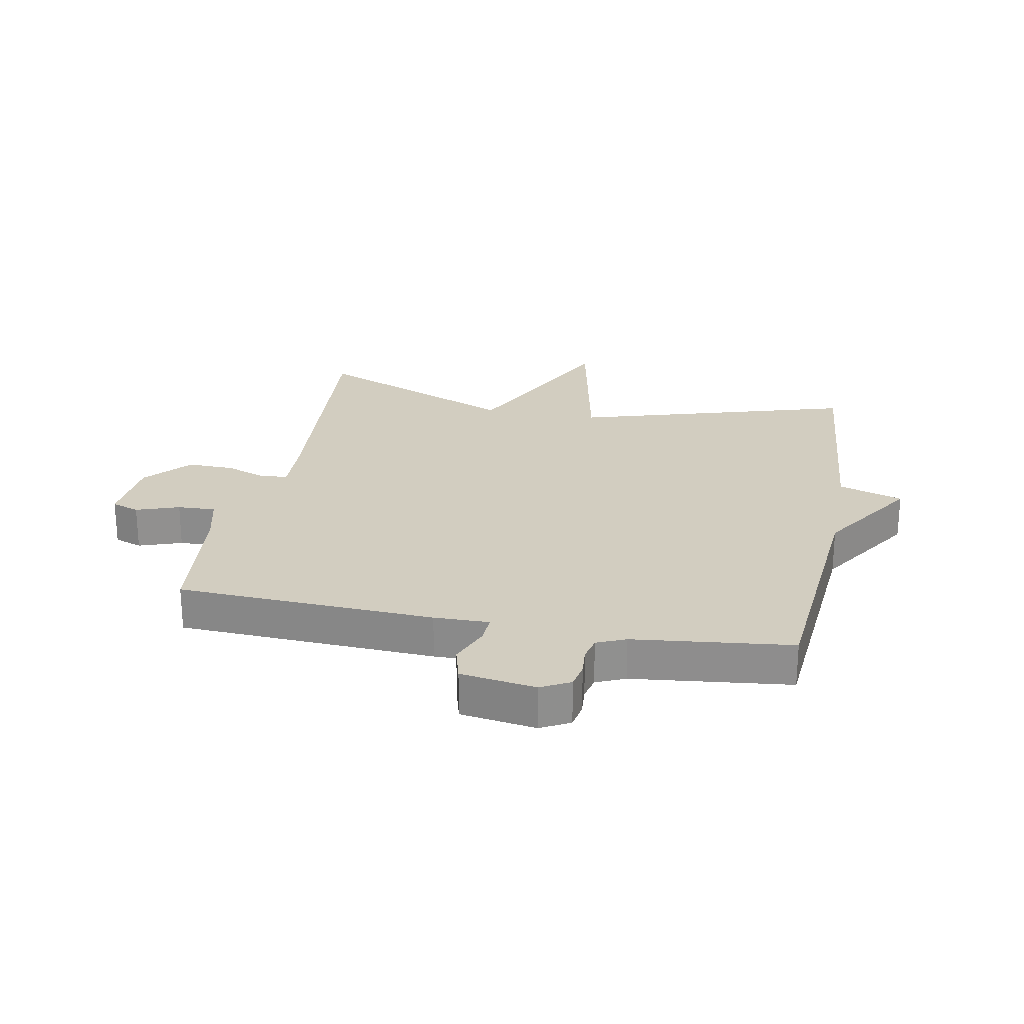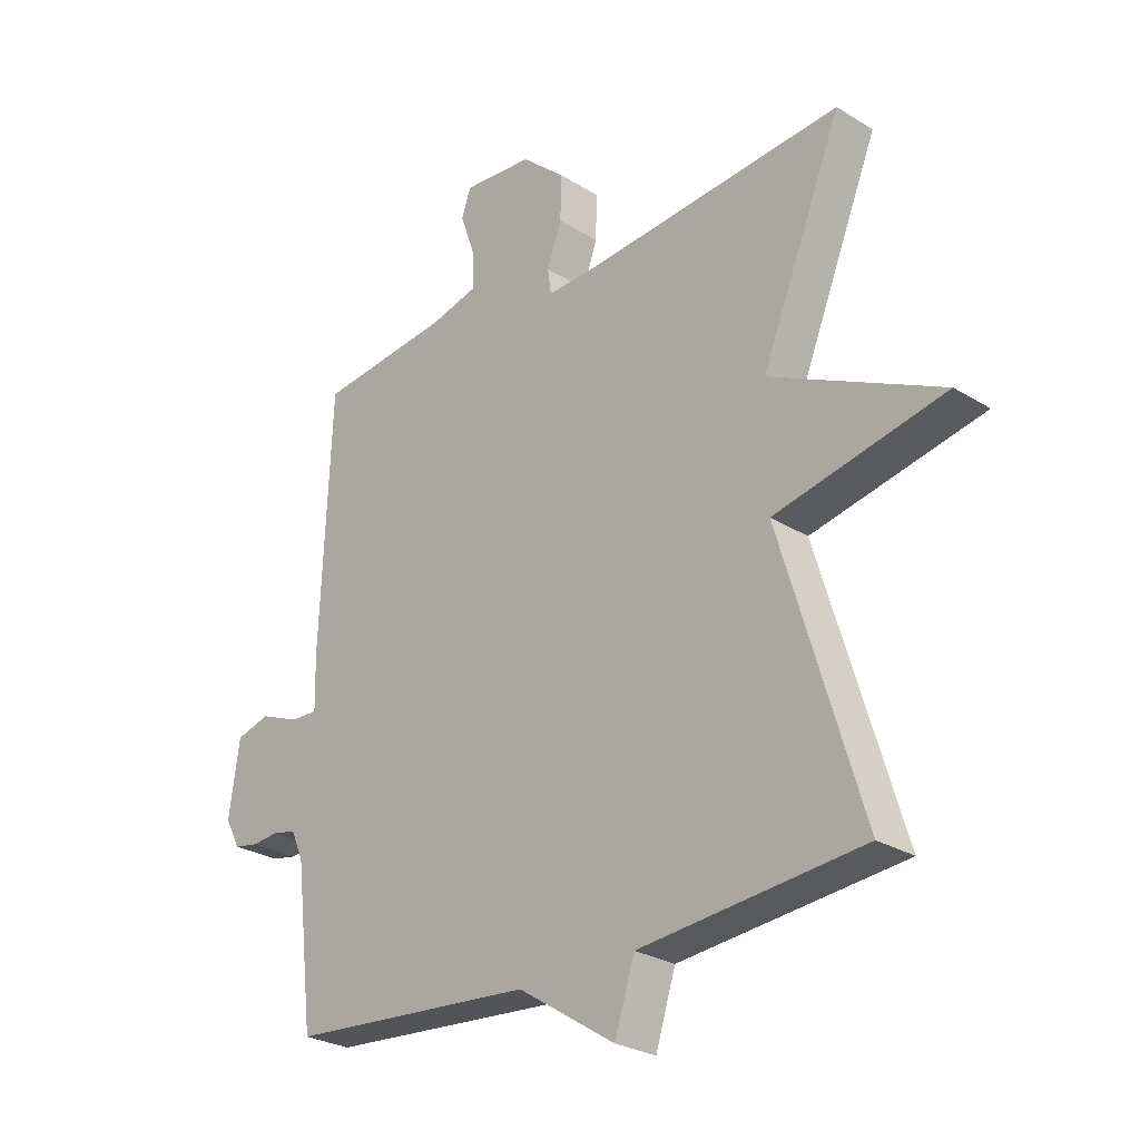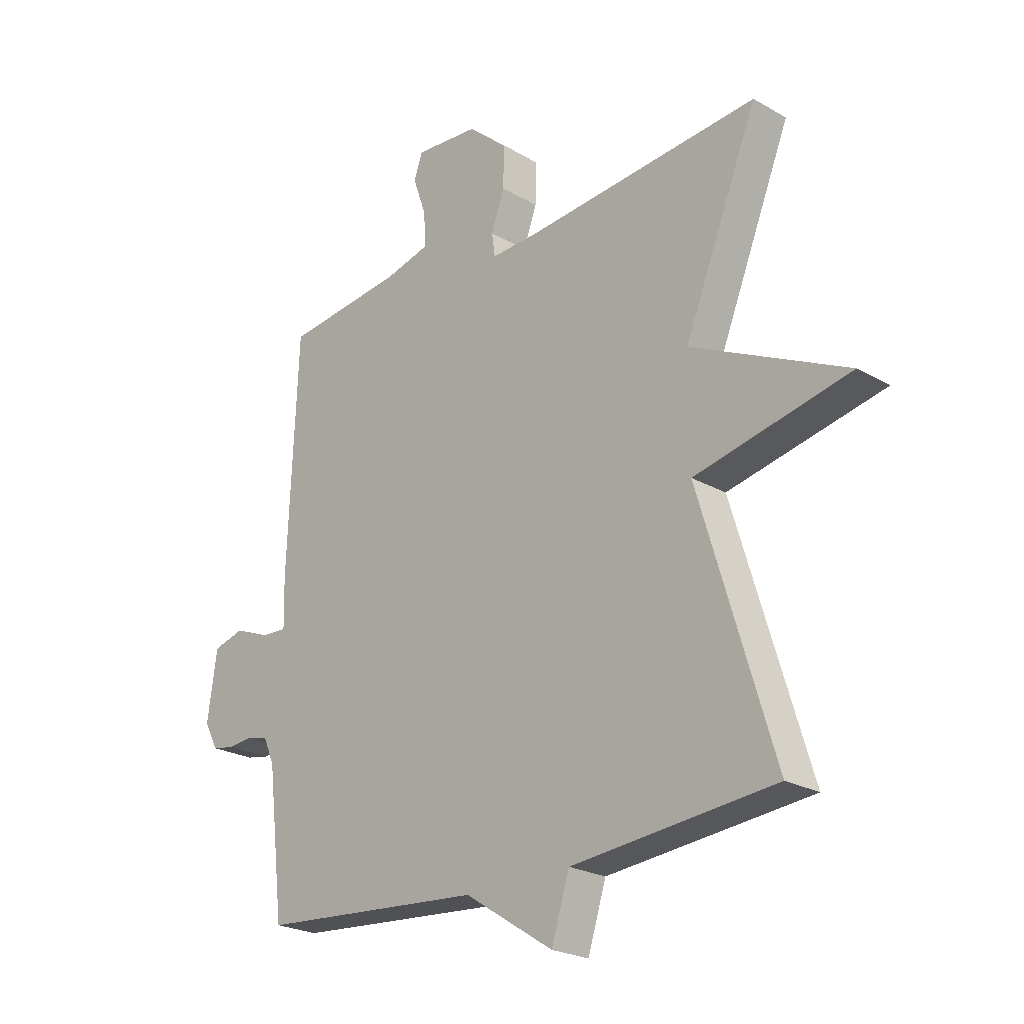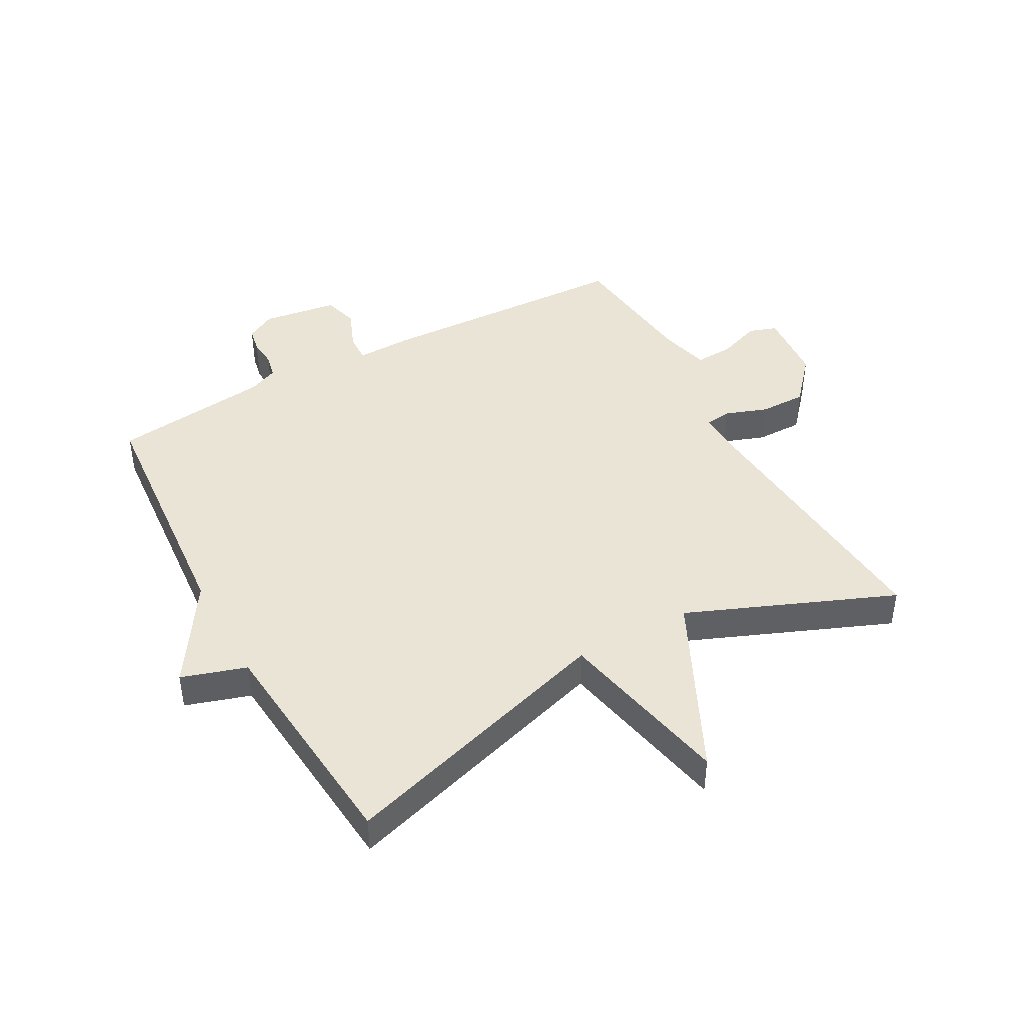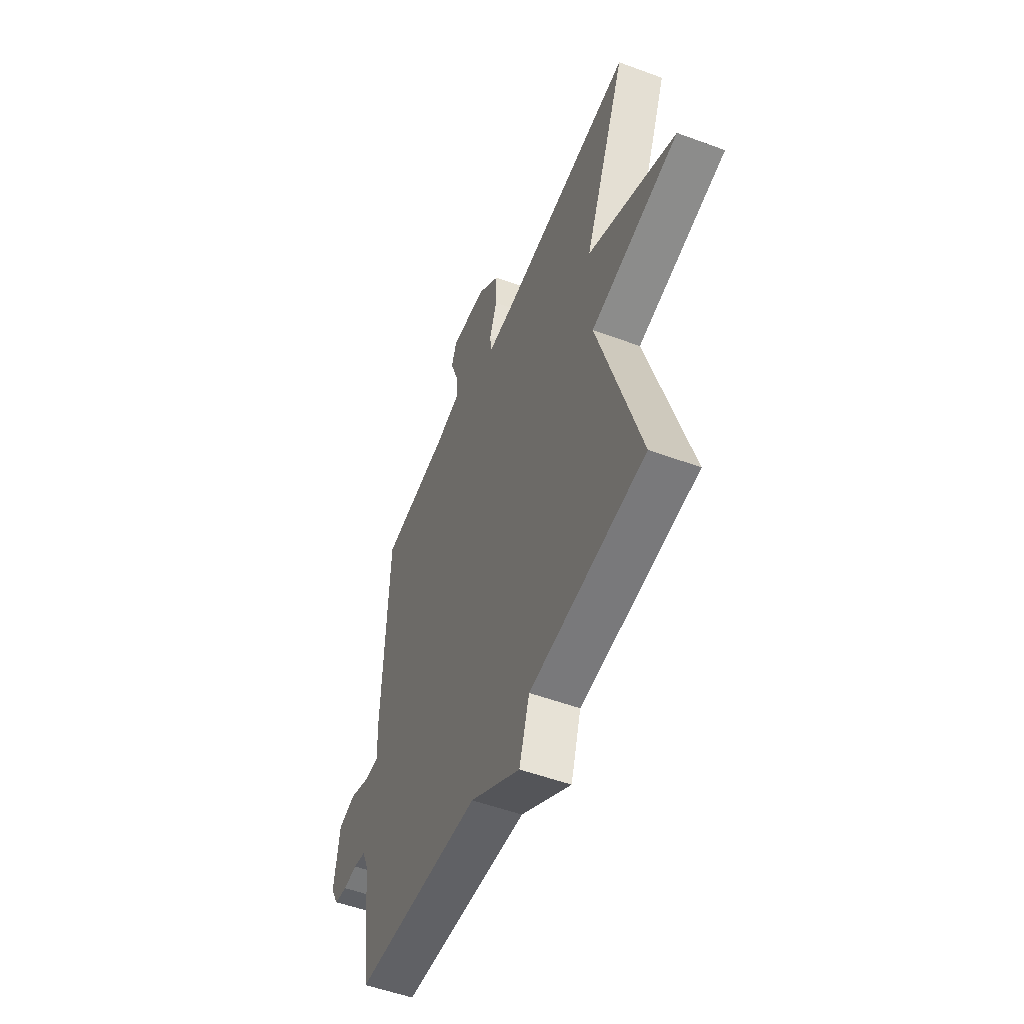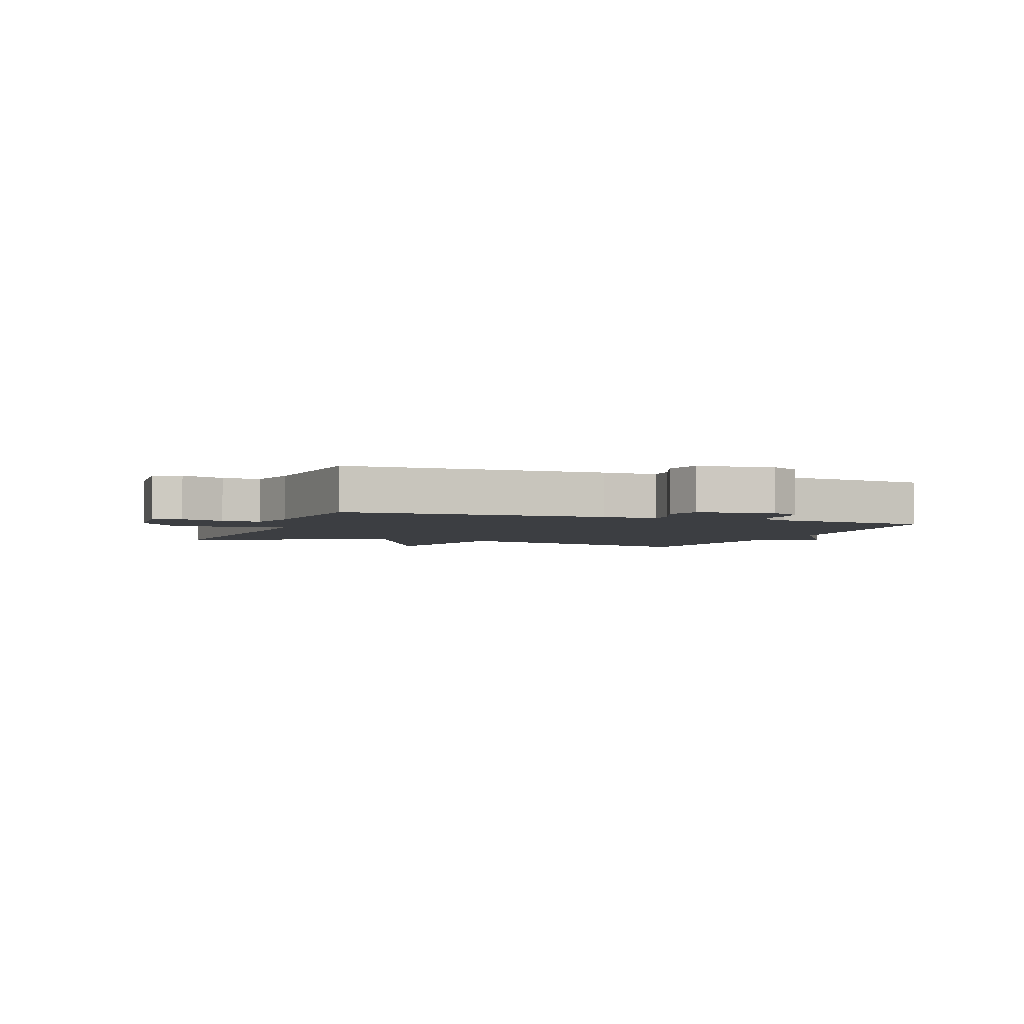
<metadata>
{"format":"obj","ext":"obj","renderer":"f3d","projection":"perspective","resolution":1024,"background":"white","views":[{"elev":24.7,"azim":101.0,"up":"+Y"},{"elev":-26.9,"azim":-133.9,"up":"+Z"},{"elev":-23.6,"azim":-133.8,"up":"+Z"},{"elev":43.7,"azim":-118.8,"up":"+Y"},{"elev":-52.9,"azim":-111.6,"up":"+Z"},{"elev":-3.3,"azim":69.3,"up":"+Y"}]}
</metadata>
<code>
v -0.5 0.07 0.5
v -0.059 0.07 0.465
v 0.029 0.07 0.462
v 0.035 0.07 0.505
v 0.01 0.07 0.574
v 0.009 0.07 0.651
v 0.083 0.07 0.716
v 0.203 0.07 0.726
v 0.219 0.07 0.68
v 0.194 0.07 0.609
v 0.191 0.07 0.546
v 0.274 0.07 0.525
v 0.5 0.07 0.5
v 0.518 0.07 0.074
v 0.516 0.07 -0.017
v 0.563 0.07 -0.015
v 0.63 0.07 0.012
v 0.688 0.07 -0.004
v 0.706 0.07 -0.129
v 0.68 0.07 -0.177
v 0.638 0.07 -0.185
v 0.592 0.07 -0.181
v 0.552 0.07 -0.19
v 0.531 0.07 -0.238
v 0.5 0.07 -0.5
v 0.08 0.07 -0.534
v -0.086 0.07 -0.641
v -0.12 0.07 -0.534
v -0.5 0.07 -0.5
v -0.361 0.07 -0.04
v -0.652 0.07 0.02
v -0.361 0.07 0.16
v -0.5 0 0.5
v -0.059 0 0.465
v 0.029 0 0.462
v 0.035 0 0.505
v 0.01 0 0.574
v 0.009 0 0.651
v 0.083 0 0.716
v 0.203 0 0.726
v 0.219 0 0.68
v 0.194 0 0.609
v 0.191 0 0.546
v 0.274 0 0.525
v 0.5 0 0.5
v 0.518 0 0.074
v 0.516 0 -0.017
v 0.563 0 -0.015
v 0.63 0 0.012
v 0.688 0 -0.004
v 0.706 0 -0.129
v 0.68 0 -0.177
v 0.638 0 -0.185
v 0.592 0 -0.181
v 0.552 0 -0.19
v 0.531 0 -0.238
v 0.5 0 -0.5
v 0.08 0 -0.534
v -0.086 0 -0.641
v -0.12 0 -0.534
v -0.5 0 -0.5
v -0.361 0 -0.04
v -0.652 0 0.02
v -0.361 0 0.16
f 30 31 32
f 28 29 30
f 28 30 32
f 26 27 28
f 26 28 32
f 25 26 32
f 24 25 32
f 32 1 2
f 24 32 2
f 23 24 2
f 20 21 22
f 19 20 22
f 18 19 22
f 17 18 22
f 16 17 22
f 15 16 22 23
f 12 13 14 15
f 11 12 15 23
f 8 9 10
f 7 8 10
f 6 7 10
f 5 6 10
f 4 5 10
f 3 4 10 11
f 23 2 3
f 3 11 23
f 64 63 62
f 62 61 60
f 64 62 60
f 60 59 58
f 64 60 58
f 64 58 57
f 64 57 56
f 34 33 64
f 34 64 56
f 34 56 55
f 54 53 52
f 54 52 51
f 54 51 50
f 54 50 49
f 54 49 48
f 55 54 48 47
f 47 46 45 44
f 55 47 44 43
f 42 41 40
f 42 40 39
f 42 39 38
f 42 38 37
f 42 37 36
f 43 42 36 35
f 35 34 55
f 55 43 35
f 1 33 34 2
f 2 34 35 3
f 3 35 36 4
f 4 36 37 5
f 5 37 38 6
f 6 38 39 7
f 7 39 40 8
f 8 40 41 9
f 9 41 42 10
f 10 42 43 11
f 11 43 44 12
f 12 44 45 13
f 13 45 46 14
f 14 46 47 15
f 15 47 48 16
f 16 48 49 17
f 17 49 50 18
f 18 50 51 19
f 19 51 52 20
f 20 52 53 21
f 21 53 54 22
f 22 54 55 23
f 23 55 56 24
f 24 56 57 25
f 25 57 58 26
f 26 58 59 27
f 27 59 60 28
f 28 60 61 29
f 29 61 62 30
f 30 62 63 31
f 31 63 64 32
f 32 64 33 1

</code>
